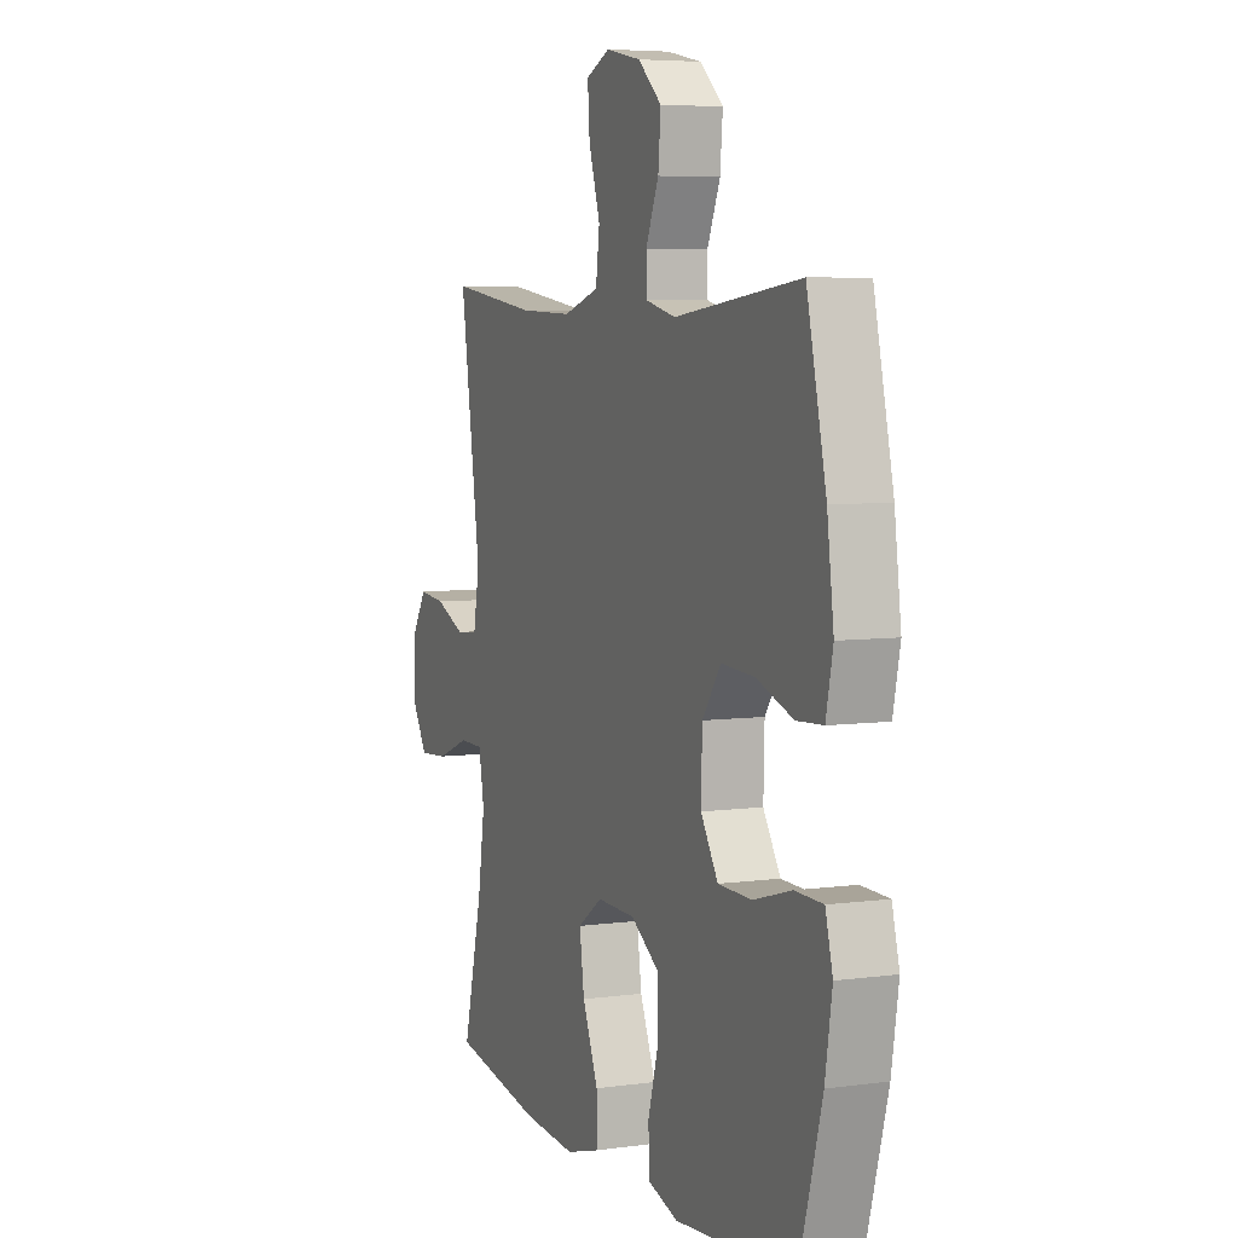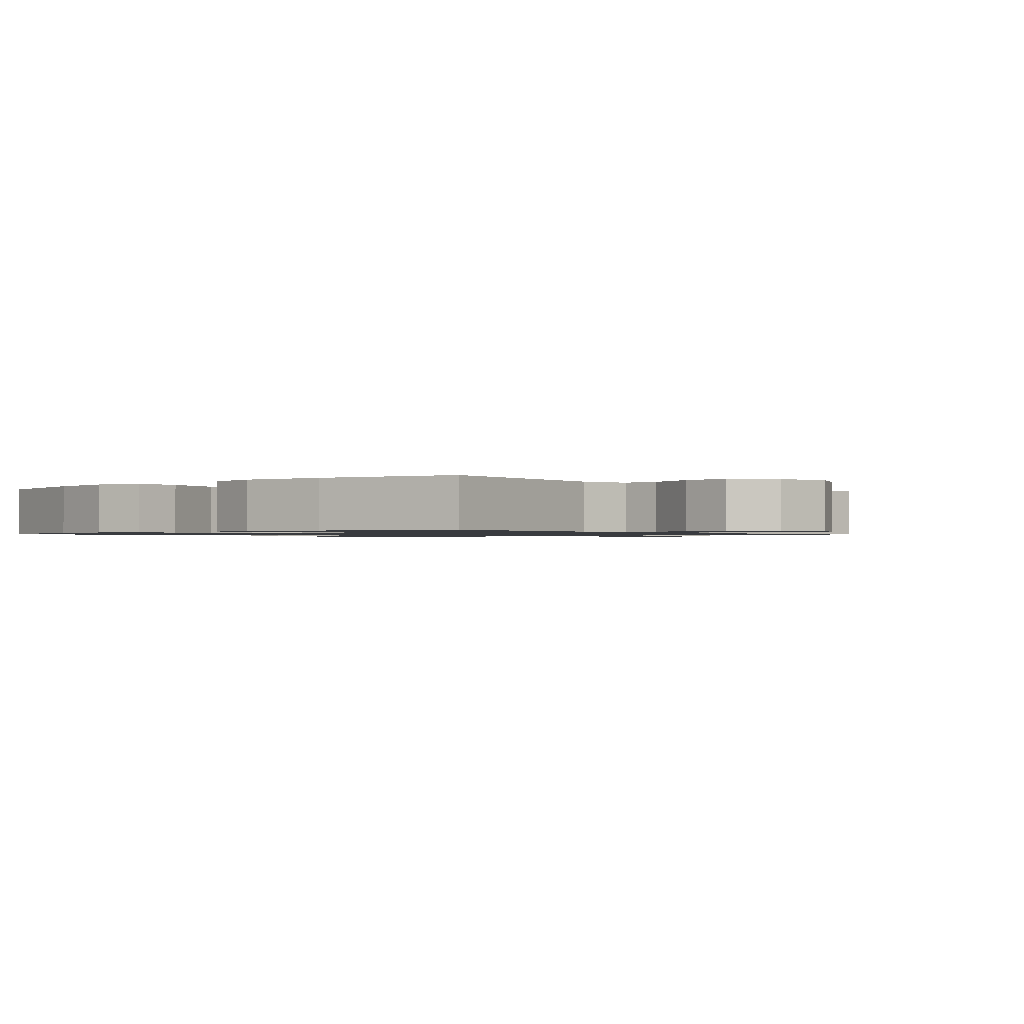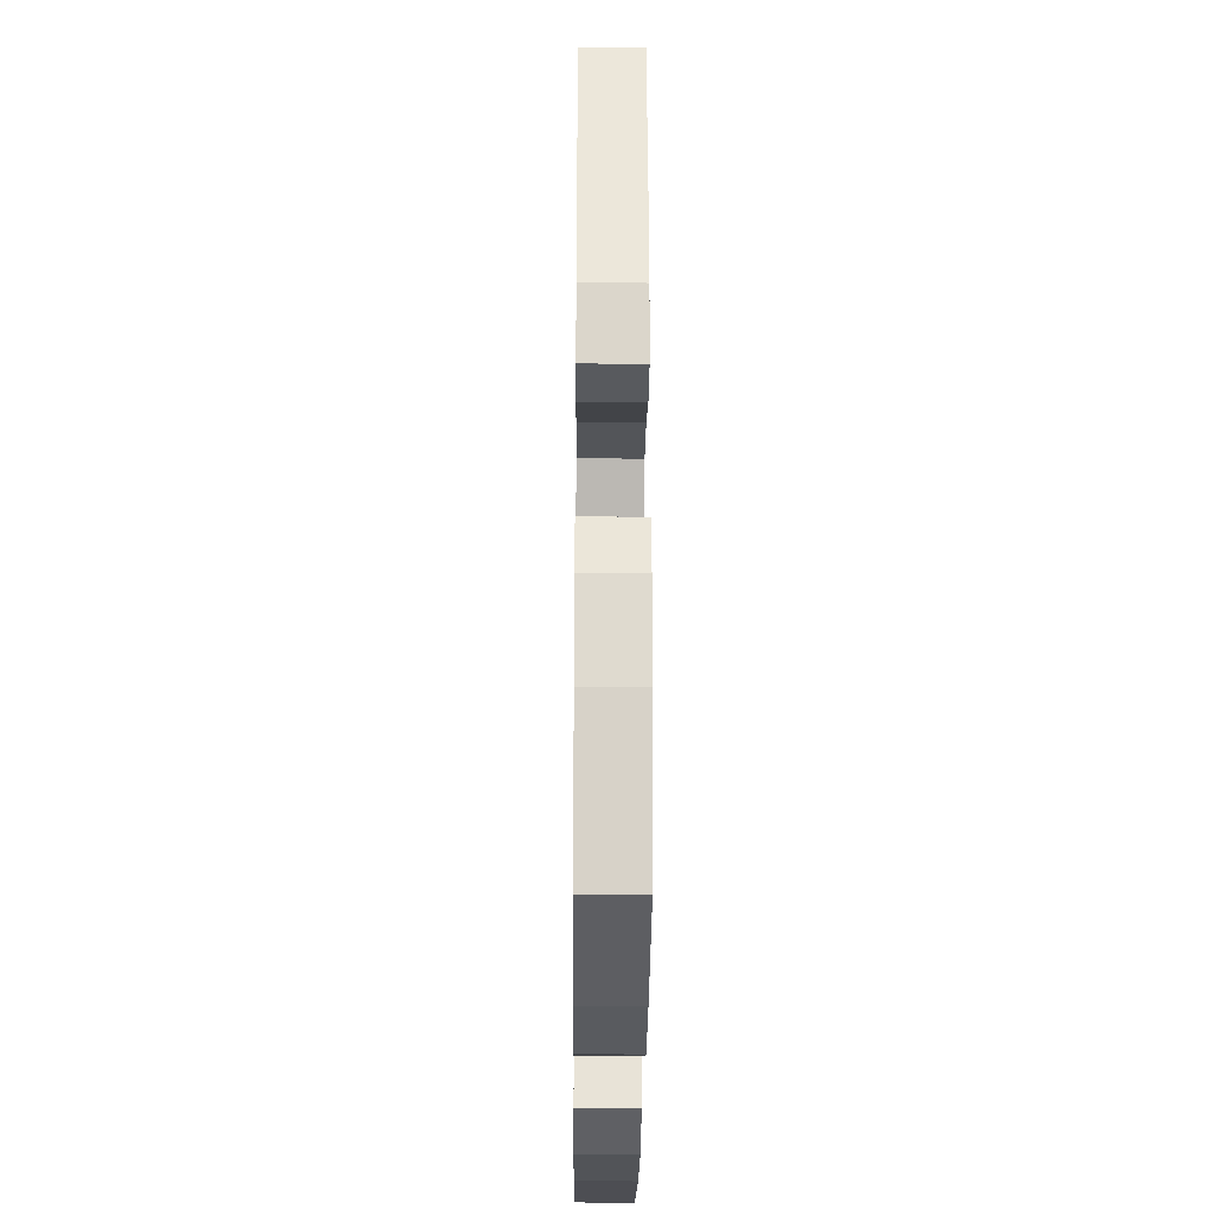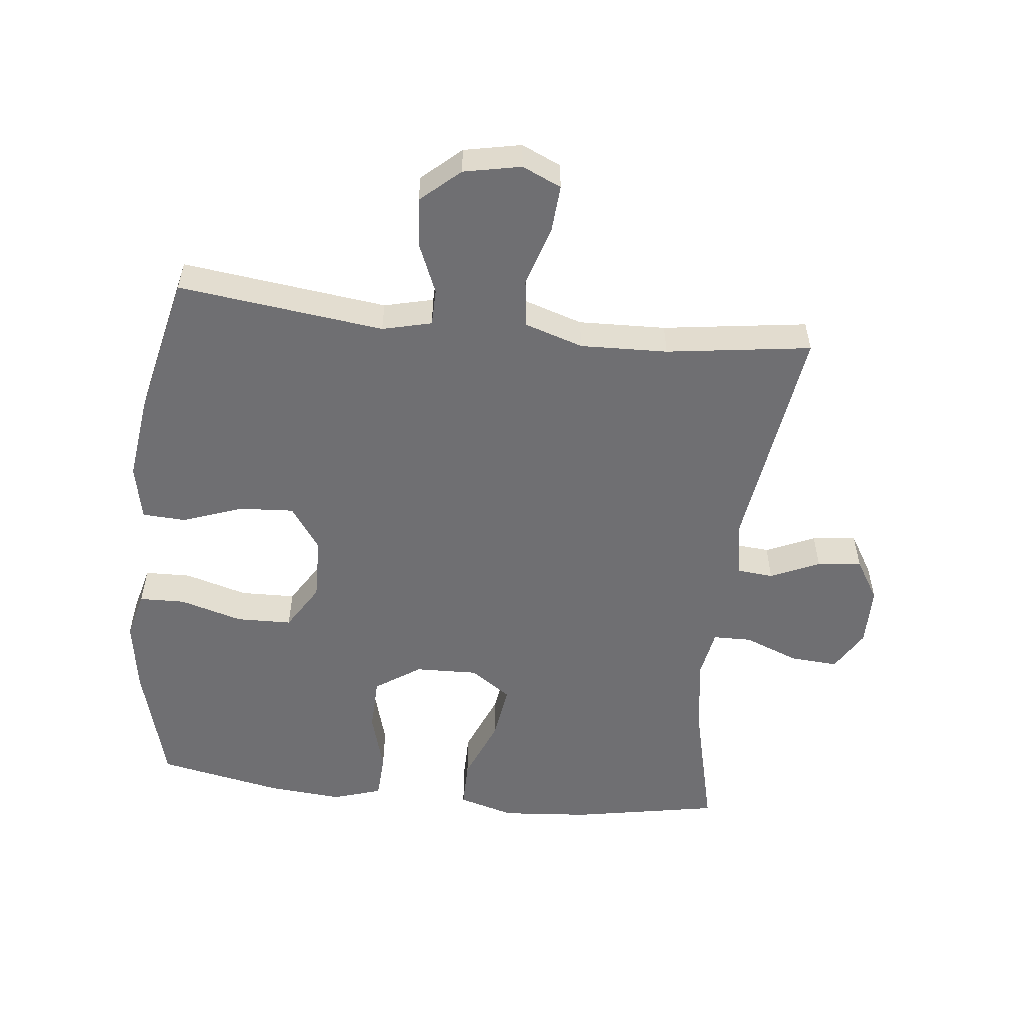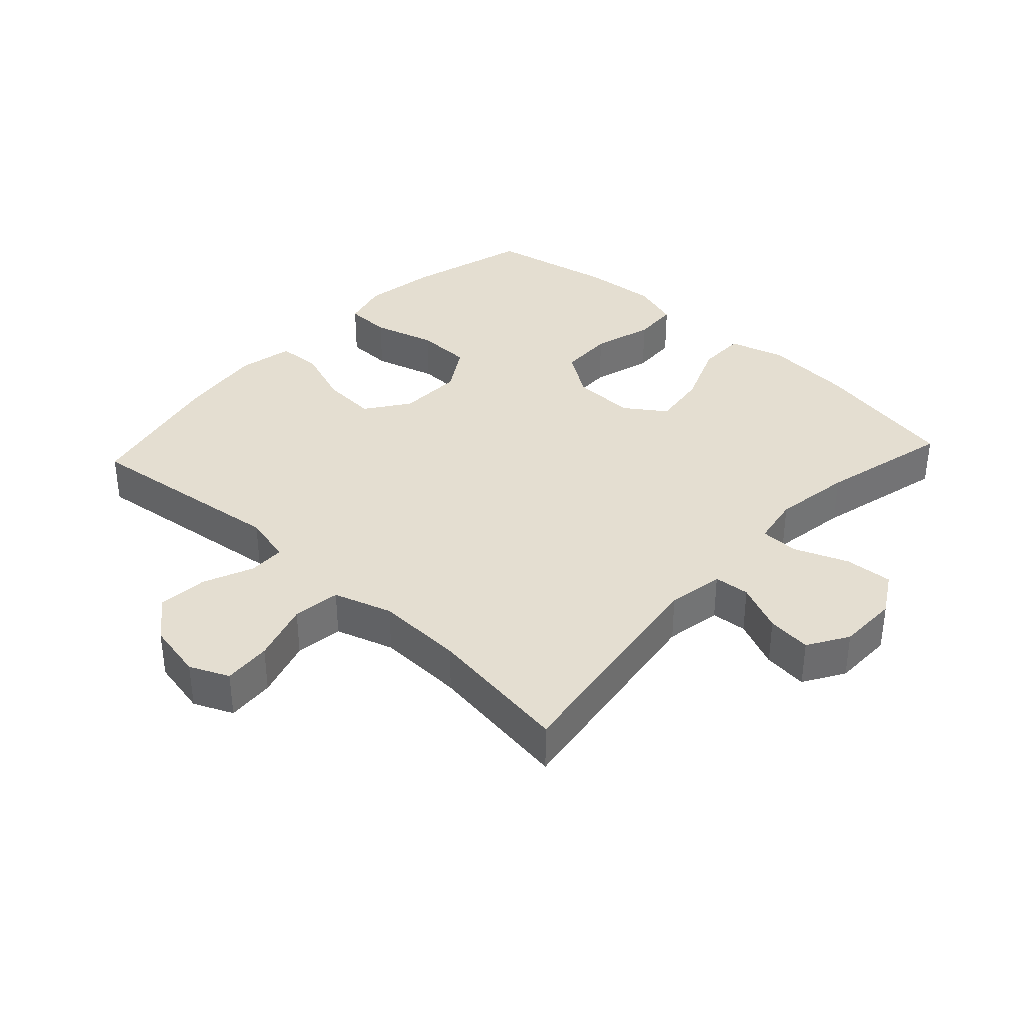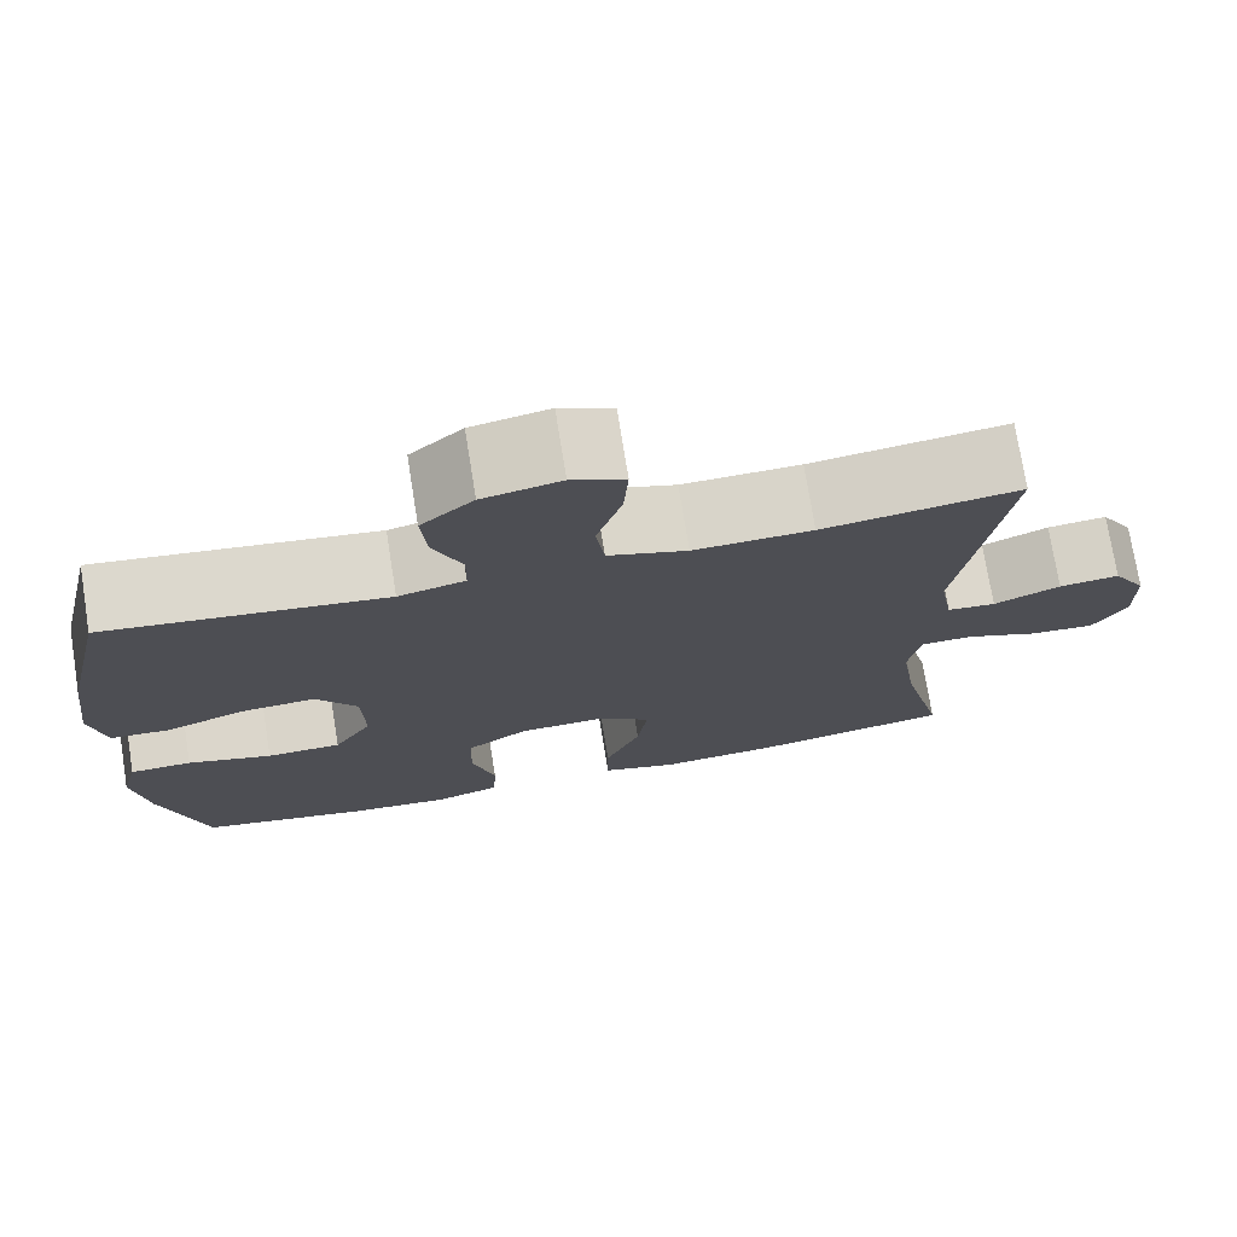
<metadata>
{"format":"obj","ext":"obj","renderer":"f3d","projection":"perspective","resolution":1024,"background":"white","views":[{"elev":5.8,"azim":-112.8,"up":"+Z"},{"elev":-1.1,"azim":-49.1,"up":"+Y"},{"elev":-27.9,"azim":-90.5,"up":"+Z"},{"elev":-54.7,"azim":-6.3,"up":"+Y"},{"elev":36.5,"azim":42.8,"up":"+Y"},{"elev":74.3,"azim":-9.1,"up":"+Z"}]}
</metadata>
<code>
o path6354
v -0.5595 0.0375 0.254
v -0.5766 0.0375 0.1208
v -0.5587 0.0375 0.03429
v -0.4906 0.0375 0.03067
v -0.3966 0.0375 0.0645
v -0.3113 0.0375 0.06994
v -0.2637 0.0375 0.002403
v -0.2611 0.0375 -0.09796
v -0.3053 0.0375 -0.1698
v -0.3918 0.0375 -0.1719
v -0.4896 0.0375 -0.1439
v -0.5614 0.0375 -0.1457
v -0.5803 0.0375 -0.2191
v -0.5623 0.0375 -0.3332
v -0.5095 0.0375 -0.5248
v -0.314 0.0375 -0.5633
v -0.1972 0.0375 -0.5729
v -0.1213 0.0375 -0.5488
v -0.1176 0.0375 -0.4776
v -0.1445 0.0375 -0.3829
v -0.1422 0.0375 -0.2977
v -0.07103 0.0375 -0.2499
v 0.02718 0.0375 -0.247
v 0.09039 0.0375 -0.2911
v 0.07832 0.0375 -0.3782
v 0.03783 0.0375 -0.4779
v 0.03757 0.0375 -0.5535
v 0.1249 0.0375 -0.5785
v 0.2619 0.0375 -0.5673
v 0.4924 0.0375 -0.5248
v 0.4428 0.0375 -0.3202
v 0.4246 0.0375 -0.1984
v 0.4387 0.0375 -0.1205
v 0.4994 0.0375 -0.1195
v 0.5836 0.0375 -0.1527
v 0.6585 0.0375 -0.1577
v 0.6972 0.0375 -0.09315
v 0.6963 0.0375 0.001019
v 0.6578 0.0375 0.0642
v 0.5884 0.0375 0.05679
v 0.5117 0.0375 0.02295
v 0.4556 0.0375 0.02781
v 0.4402 0.0375 0.1161
v 0.4924 0.0375 0.4769
v 0.2659 0.0375 0.4454
v 0.1294 0.0375 0.4408
v 0.03803 0.0375 0.47
v 0.02834 0.0375 0.545
v 0.05747 0.0375 0.6386
v 0.06277 0.0375 0.7137
v 0.001652 0.0375 0.741
v -0.08813 0.0375 0.7228
v -0.1487 0.0375 0.6691
v -0.1421 0.0375 0.5921
v -0.1091 0.0375 0.5133
v -0.1102 0.0375 0.4562
v -0.1873 0.0375 0.4374
v -0.5095 0.0375 0.4769
v -0.5595 -0.0375 0.254
v -0.5766 -0.0375 0.1208
v -0.5587 -0.0375 0.03429
v -0.4906 -0.0375 0.03067
v -0.3966 -0.0375 0.0645
v -0.3113 -0.0375 0.06994
v -0.2637 -0.0375 0.002403
v -0.2611 -0.0375 -0.09796
v -0.3053 -0.0375 -0.1698
v -0.3918 -0.0375 -0.1719
v -0.4896 -0.0375 -0.1439
v -0.5614 -0.0375 -0.1457
v -0.5803 -0.0375 -0.2191
v -0.5623 -0.0375 -0.3332
v -0.5095 -0.0375 -0.5248
v -0.314 -0.0375 -0.5633
v -0.1972 -0.0375 -0.5729
v -0.1213 -0.0375 -0.5488
v -0.1176 -0.0375 -0.4776
v -0.1445 -0.0375 -0.3829
v -0.1422 -0.0375 -0.2977
v -0.07103 -0.0375 -0.2499
v 0.02718 -0.0375 -0.247
v 0.09039 -0.0375 -0.2911
v 0.07832 -0.0375 -0.3782
v 0.03783 -0.0375 -0.4779
v 0.03757 -0.0375 -0.5535
v 0.1249 -0.0375 -0.5785
v 0.2619 -0.0375 -0.5673
v 0.4924 -0.0375 -0.5248
v 0.4428 -0.0375 -0.3202
v 0.4246 -0.0375 -0.1984
v 0.4387 -0.0375 -0.1205
v 0.4994 -0.0375 -0.1195
v 0.5836 -0.0375 -0.1527
v 0.6585 -0.0375 -0.1577
v 0.6972 -0.0375 -0.09315
v 0.6963 -0.0375 0.001019
v 0.6578 -0.0375 0.0642
v 0.5884 -0.0375 0.05679
v 0.5117 -0.0375 0.02295
v 0.4556 -0.0375 0.02781
v 0.4402 -0.0375 0.1161
v 0.4924 -0.0375 0.4769
v 0.2659 -0.0375 0.4454
v 0.1294 -0.0375 0.4408
v 0.03803 -0.0375 0.47
v 0.02834 -0.0375 0.545
v 0.05747 -0.0375 0.6386
v 0.06277 -0.0375 0.7137
v 0.001652 -0.0375 0.741
v -0.08813 -0.0375 0.7228
v -0.1487 -0.0375 0.6691
v -0.1421 -0.0375 0.5921
v -0.1091 -0.0375 0.5133
v -0.1102 -0.0375 0.4562
v -0.1873 -0.0375 0.4374
v -0.5095 -0.0375 0.4769
v 0.03757 0.0375 -0.5535
v 0.03757 0.0375 -0.5535
v 0.1249 0.0375 -0.5785
v 0.2619 0.0375 -0.5673
v -0.314 0.0375 -0.5633
v -0.1972 0.0375 -0.5729
v -0.1213 0.0375 -0.5488
v -0.1213 0.0375 -0.5488
v 0.03783 0.0375 -0.4779
v -0.1176 0.0375 -0.4776
v -0.5095 0.0375 -0.5248
v -0.5095 0.0375 -0.5248
v 0.4924 0.0375 -0.5248
v 0.4924 0.0375 -0.5248
v 0.07832 0.0375 -0.3782
v -0.1445 0.0375 -0.3829
v -0.5623 0.0375 -0.3332
v 0.4428 0.0375 -0.3202
v -0.1422 0.0375 -0.2977
v 0.09039 0.0375 -0.2911
v 0.09039 0.0375 -0.2911
v -0.5803 0.0375 -0.2191
v 0.4246 0.0375 -0.1984
v -0.07103 0.0375 -0.2499
v 0.02718 0.0375 -0.247
v -0.5614 0.0375 -0.1457
v -0.5614 0.0375 -0.1457
v -0.3053 0.0375 -0.1698
v -0.3918 0.0375 -0.1719
v 0.4387 0.0375 -0.1205
v 0.4387 0.0375 -0.1205
v -0.4896 0.0375 -0.1439
v -0.2611 0.0375 -0.09796
v 0.5836 0.0375 -0.1527
v 0.6585 0.0375 -0.1577
v 0.6585 0.0375 -0.1577
v 0.6972 0.0375 -0.09315
v 0.4994 0.0375 -0.1195
v -0.2637 0.0375 0.002403
v 0.6963 0.0375 0.001019
v 0.6578 0.0375 0.0642
v 0.6578 0.0375 0.0642
v -0.3113 0.0375 0.06994
v 0.5117 0.0375 0.02295
v 0.4556 0.0375 0.02781
v 0.4556 0.0375 0.02781
v 0.5884 0.0375 0.05679
v 0.4402 0.0375 0.1161
v -0.5587 0.0375 0.03429
v -0.5587 0.0375 0.03429
v -0.4906 0.0375 0.03067
v -0.3966 0.0375 0.0645
v -0.5766 0.0375 0.1208
v -0.5595 0.0375 0.254
v -0.1102 0.0375 0.4562
v -0.1102 0.0375 0.4562
v -0.1873 0.0375 0.4374
v 0.1294 0.0375 0.4408
v 0.03803 0.0375 0.47
v 0.03803 0.0375 0.47
v 0.2659 0.0375 0.4454
v 0.4924 0.0375 0.4769
v 0.4924 0.0375 0.4769
v -0.5095 0.0375 0.4769
v -0.5095 0.0375 0.4769
v -0.1091 0.0375 0.5133
v 0.02834 0.0375 0.545
v -0.1421 0.0375 0.5921
v 0.05747 0.0375 0.6386
v -0.1487 0.0375 0.6691
v 0.06277 0.0375 0.7137
v 0.06277 0.0375 0.7137
v -0.08813 0.0375 0.7228
v 0.001652 0.0375 0.741
v 0.03757 -0.0375 -0.5535
v 0.03757 -0.0375 -0.5535
v 0.1249 -0.0375 -0.5785
v 0.2619 -0.0375 -0.5673
v -0.314 -0.0375 -0.5633
v -0.1972 -0.0375 -0.5729
v -0.1213 -0.0375 -0.5488
v -0.1213 -0.0375 -0.5488
v 0.03783 -0.0375 -0.4779
v -0.1176 -0.0375 -0.4776
v -0.5095 -0.0375 -0.5248
v -0.5095 -0.0375 -0.5248
v 0.4924 -0.0375 -0.5248
v 0.4924 -0.0375 -0.5248
v 0.07832 -0.0375 -0.3782
v -0.1445 -0.0375 -0.3829
v -0.5623 -0.0375 -0.3332
v 0.4428 -0.0375 -0.3202
v -0.1422 -0.0375 -0.2977
v 0.09039 -0.0375 -0.2911
v 0.09039 -0.0375 -0.2911
v -0.5803 -0.0375 -0.2191
v 0.4246 -0.0375 -0.1984
v -0.07103 -0.0375 -0.2499
v 0.02718 -0.0375 -0.247
v -0.5614 -0.0375 -0.1457
v -0.5614 -0.0375 -0.1457
v -0.3053 -0.0375 -0.1698
v -0.3918 -0.0375 -0.1719
v 0.4387 -0.0375 -0.1205
v 0.4387 -0.0375 -0.1205
v -0.4896 -0.0375 -0.1439
v -0.2611 -0.0375 -0.09796
v 0.5836 -0.0375 -0.1527
v 0.6585 -0.0375 -0.1577
v 0.6585 -0.0375 -0.1577
v 0.6972 -0.0375 -0.09315
v 0.4994 -0.0375 -0.1195
v -0.2637 -0.0375 0.002403
v 0.6963 -0.0375 0.001019
v 0.6578 -0.0375 0.0642
v 0.6578 -0.0375 0.0642
v -0.3113 -0.0375 0.06994
v 0.5117 -0.0375 0.02295
v 0.4556 -0.0375 0.02781
v 0.4556 -0.0375 0.02781
v 0.5884 -0.0375 0.05679
v 0.4402 -0.0375 0.1161
v -0.5587 -0.0375 0.03429
v -0.5587 -0.0375 0.03429
v -0.4906 -0.0375 0.03067
v -0.3966 -0.0375 0.0645
v -0.5766 -0.0375 0.1208
v -0.5595 -0.0375 0.254
v -0.1102 -0.0375 0.4562
v -0.1102 -0.0375 0.4562
v -0.1873 -0.0375 0.4374
v 0.1294 -0.0375 0.4408
v 0.03803 -0.0375 0.47
v 0.03803 -0.0375 0.47
v 0.2659 -0.0375 0.4454
v 0.4924 -0.0375 0.4769
v 0.4924 -0.0375 0.4769
v -0.5095 -0.0375 0.4769
v -0.5095 -0.0375 0.4769
v -0.1091 -0.0375 0.5133
v 0.02834 -0.0375 0.545
v -0.1421 -0.0375 0.5921
v 0.05747 -0.0375 0.6386
v -0.1487 -0.0375 0.6691
v 0.06277 -0.0375 0.7137
v 0.06277 -0.0375 0.7137
v -0.08813 -0.0375 0.7228
v 0.001652 -0.0375 0.741
f 264 263 259
f 259 258 257
f 256 257 258
f 208 194 203
f 234 224 237
f 238 215 235
f 263 258 259
f 245 249 256
f 233 229 245
f 260 258 263
f 227 224 225
f 208 205 194
f 206 196 200
f 215 210 220
f 219 195 218
f 218 209 223
f 212 207 219
f 249 229 248
f 251 238 252
f 196 206 195
f 242 243 241
f 216 212 222
f 237 227 230
f 237 230 231
f 224 234 228
f 244 233 247
f 241 243 239
f 214 215 229
f 205 199 193
f 248 215 238
f 247 233 245
f 223 209 214
f 244 247 254
f 208 210 205
f 194 205 193
f 195 206 218
f 201 195 207
f 235 215 220
f 245 229 249
f 222 212 219
f 257 256 249
f 261 264 259
f 224 227 237
f 229 215 248
f 223 214 229
f 220 210 213
f 244 242 233
f 235 228 234
f 218 206 209
f 235 220 228
f 213 210 208
f 200 196 197
f 207 195 219
f 248 238 251
f 193 199 191
f 243 242 244
f 118 28 86 192
f 28 29 87 86
f 16 17 75 74
f 17 124 198 75
f 26 27 85 84
f 18 19 77 76
f 128 16 74 202
f 29 130 204 87
f 25 26 84 83
f 19 20 78 77
f 14 15 73 72
f 30 31 89 88
f 20 21 79 78
f 137 25 83 211
f 13 14 72 71
f 31 32 90 89
f 21 22 80 79
f 23 24 82 81
f 22 23 81 80
f 143 13 71 217
f 9 10 68 67
f 32 147 221 90
f 11 12 70 69
f 10 11 69 68
f 8 9 67 66
f 35 152 226 93
f 36 37 95 94
f 34 35 93 92
f 33 34 92 91
f 7 8 66 65
f 37 38 96 95
f 38 158 232 96
f 6 7 65 64
f 41 162 236 99
f 40 41 99 98
f 39 40 98 97
f 42 43 101 100
f 166 4 62 240
f 4 5 63 62
f 2 3 61 60
f 5 6 64 63
f 1 2 60 59
f 172 57 115 246
f 46 176 250 104
f 45 46 104 103
f 179 45 103 253
f 43 44 102 101
f 181 1 59 255
f 55 56 114 113
f 57 58 116 115
f 47 48 106 105
f 54 55 113 112
f 48 49 107 106
f 53 54 112 111
f 49 188 262 107
f 52 53 111 110
f 51 52 110 109
f 50 51 109 108
f 190 185 189
f 185 183 184
f 182 184 183
f 134 129 120
f 160 163 150
f 164 161 141
f 189 185 184
f 171 182 175
f 159 171 155
f 186 189 184
f 153 151 150
f 134 120 131
f 132 126 122
f 141 146 136
f 145 144 121
f 144 149 135
f 138 145 133
f 175 174 155
f 177 178 164
f 122 121 132
f 168 167 169
f 142 148 138
f 163 156 153
f 163 157 156
f 150 154 160
f 170 173 159
f 167 165 169
f 140 155 141
f 131 119 125
f 174 164 141
f 173 171 159
f 149 140 135
f 170 180 173
f 134 131 136
f 120 119 131
f 121 144 132
f 127 133 121
f 161 146 141
f 171 175 155
f 148 145 138
f 183 175 182
f 187 185 190
f 150 163 153
f 155 174 141
f 149 155 140
f 146 139 136
f 170 159 168
f 161 160 154
f 144 135 132
f 161 154 146
f 139 134 136
f 126 123 122
f 133 145 121
f 174 177 164
f 119 117 125
f 169 170 168

</code>
